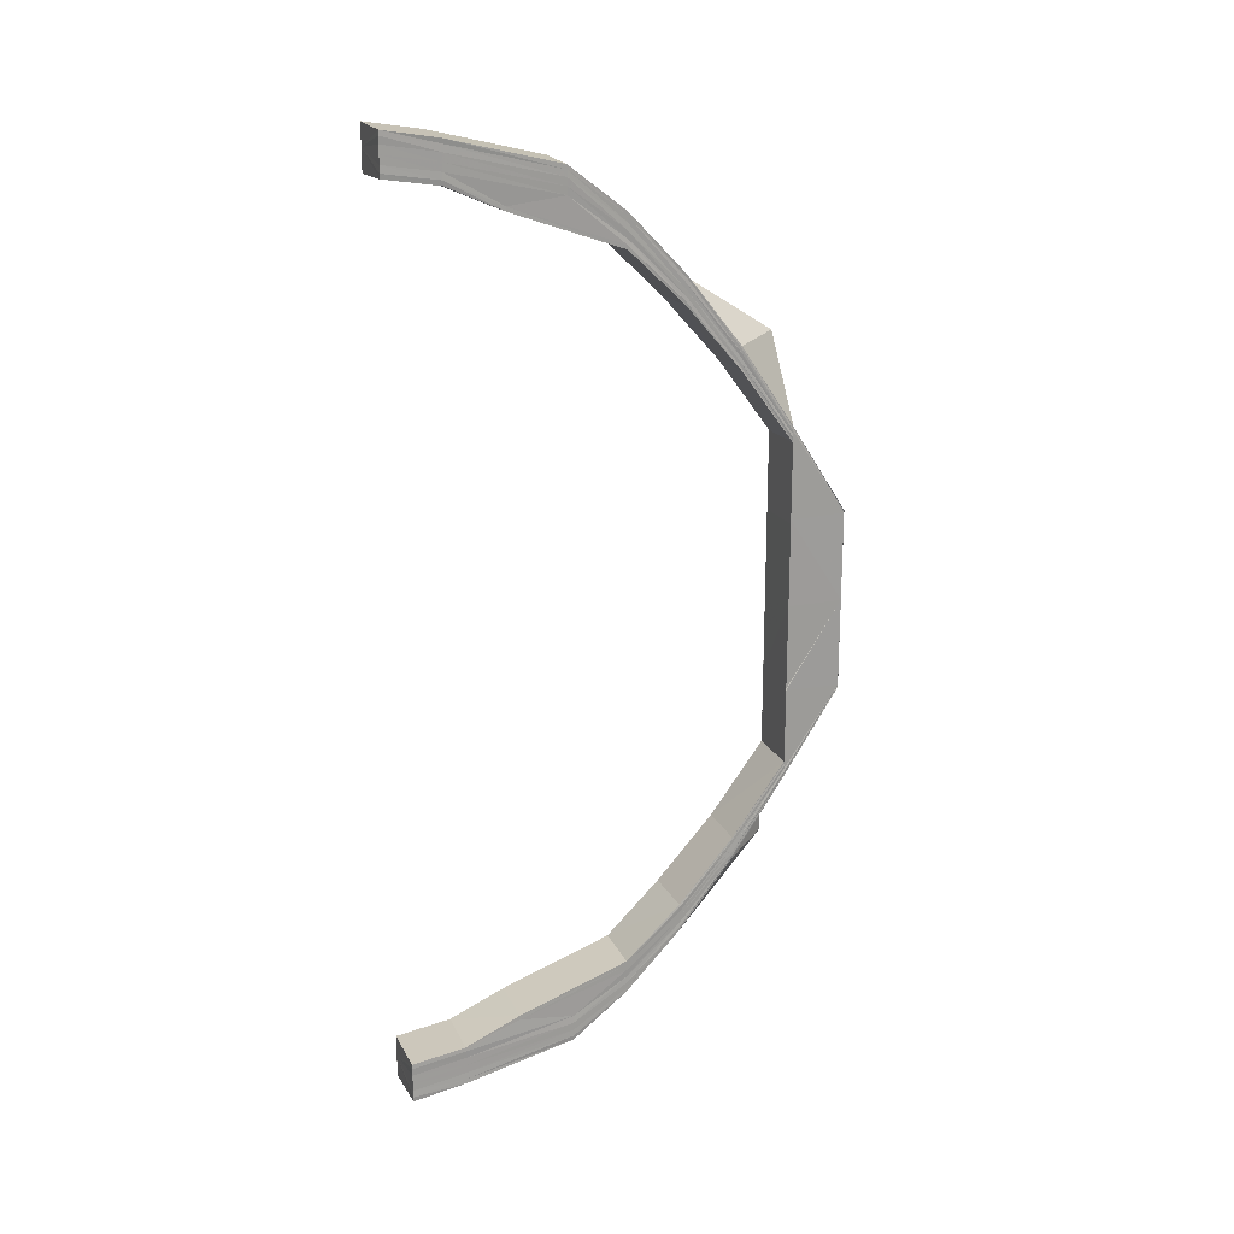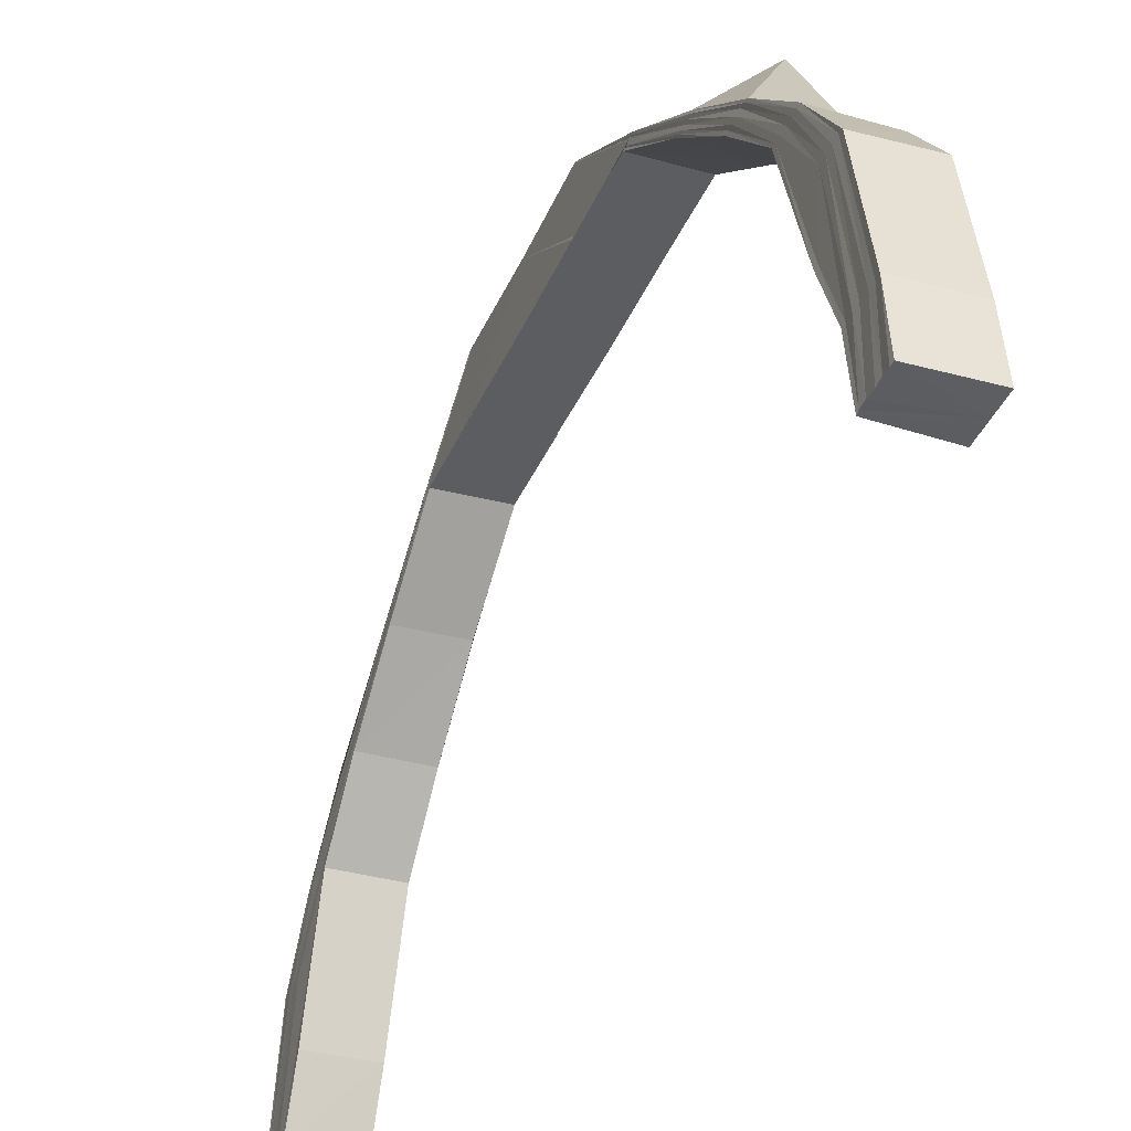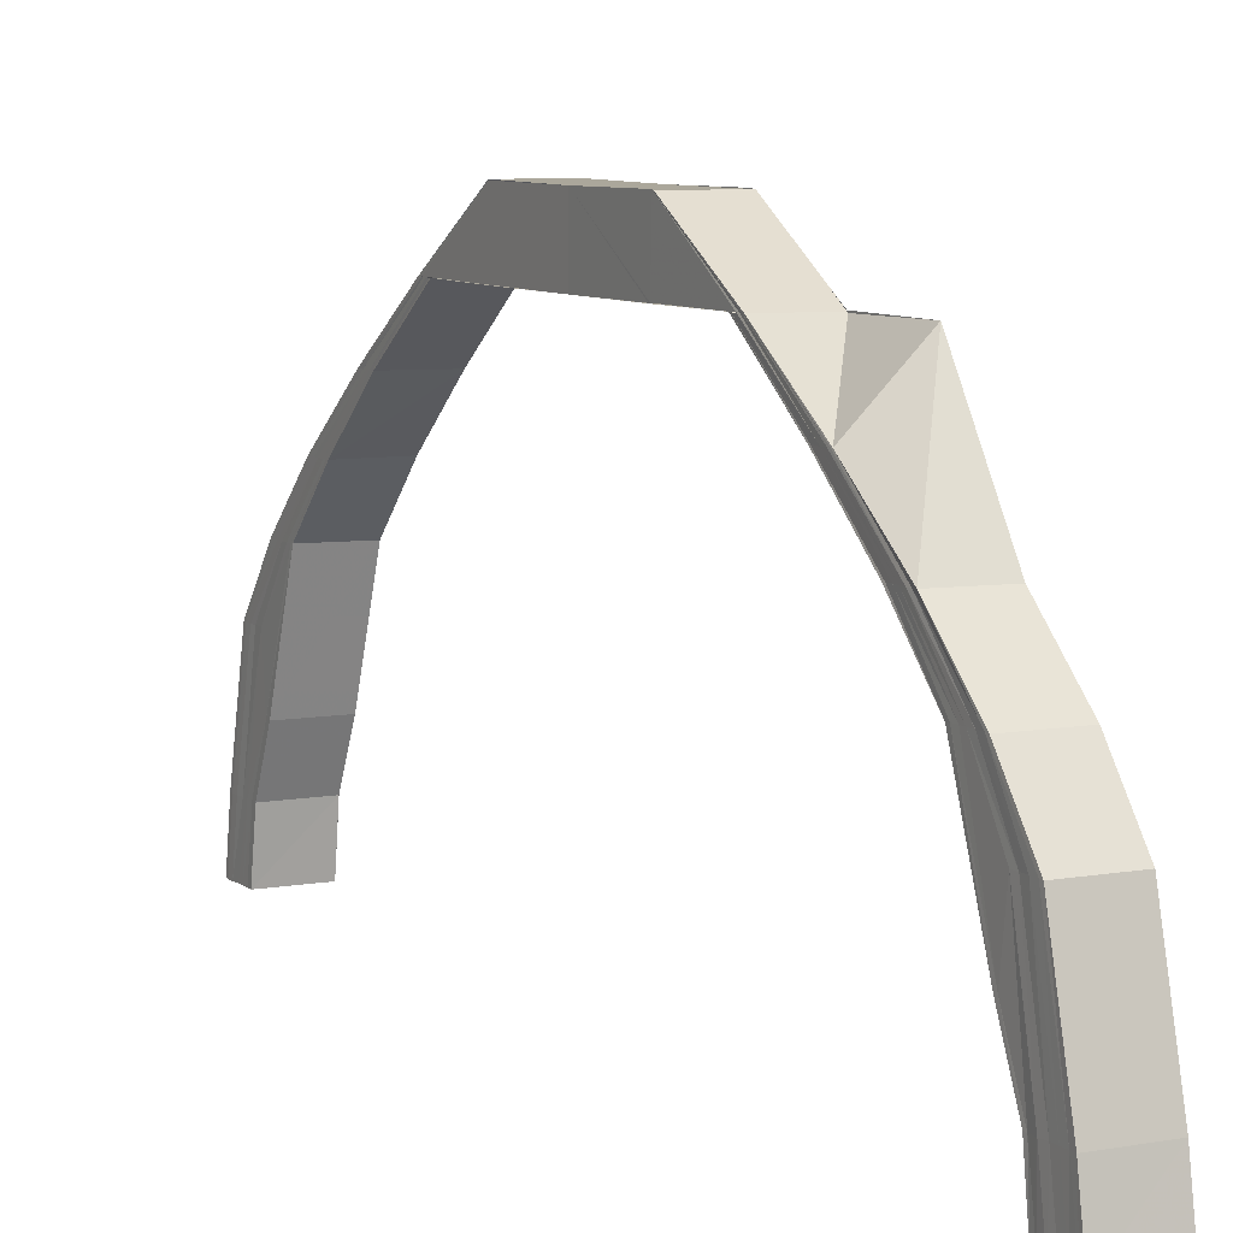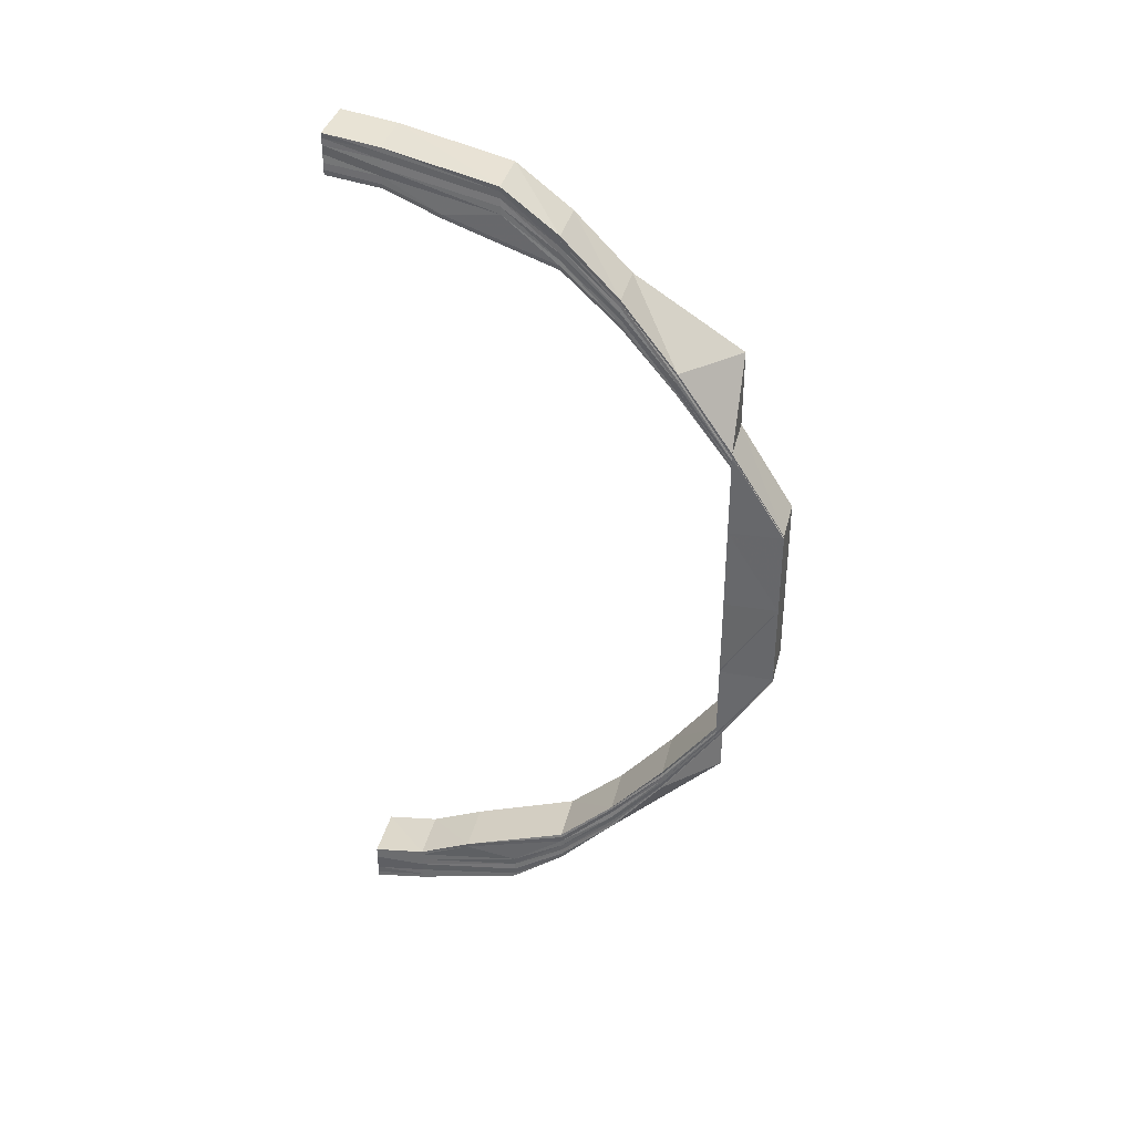
<metadata>
{"format":"obj","ext":"obj","renderer":"f3d","projection":"perspective","resolution":1024,"background":"white","views":[{"elev":19.2,"azim":69.8,"up":"+Z"},{"elev":-36.8,"azim":159.0,"up":"+Y"},{"elev":8.2,"azim":151.7,"up":"+Y"},{"elev":35.6,"azim":103.2,"up":"+Z"}]}
</metadata>
<code>
o 6568
v 2183 1880 8.182
v 2183 1880 8.18
v 2183 1880 8.182
v 2183 1880 8.176
v 2183 1880 8.18
v 2183 1880 8.18
v 2183 1880 8.181
v 2183 1880 8.18
v 2183 1880 8.175
v 2183 1880 8.182
v 2183 1880 8.182
v 2183 1880 8.168
v 2183 1880 8.176
v 2183 1880 8.157
v 2183 1880 8.168
v 2183 1880 8.144
v 2183 1880 8.157
v 2183 1880 8.175
v 2183 1880 8.168
v 2183 1880 8.168
v 2183 1880 8.157
v 2183 1880 8.157
v 2183 1880 8.145
v 2183 1880 8.179
v 2183 1880 8.18
v 2183 1880 8.175
v 2183 1880 8.178
v 2183 1880 8.178
v 2183 1880 8.167
v 2183 1880 8.173
v 2183 1880 8.176
v 2183 1880 8.166
v 2183 1880 8.157
v 2183 1880 8.144
v 2183 1880 8.145
v 2183 1880 8.13
v 2183 1880 8.172
v 2183 1880 8.114
v 2183 1880 8.13
v 2183 1880 8.13
v 2183 1880 8.13
v 2183 1880 8.114
v 2183 1880 8.144
v 2183 1880 8.13
v 2183 1880 8.114
v 2183 1880 8.114
v 2183 1880 8.156
v 2183 1880 8.143
v 2183 1880 8.129
v 2183 1880 8.114
v 2183 1880 8.165
v 2183 1880 8.155
v 2183 1880 8.142
v 2183 1880 8.129
v 2183 1880 8.114
v 2183 1880 8.098
v 2183 1880 8.113
v 2183 1880 8.142
v 2183 1880 8.128
v 2183 1880 8.153
v 2183 1880 8.163
v 2183 1880 8.141
v 2183 1880 8.128
v 2183 1880 8.153
v 2183 1880 8.162
v 2183 1880 8.17
v 2183 1880 8.169
v 2183 1880 8.175
v 2183 1880 8.176
v 2183 1880 8.175
v 2183 1880 8.174
v 2183 1880 8.174
v 2183 1880 8.173
v 2183 1880 8.174
v 2183 1880 8.173
v 2183 1880 8.174
v 2183 1880 8.169
v 2183 1880 8.168
v 2183 1880 8.173
v 2183 1880 8.173
v 2183 1880 8.174
v 2183 1880 8.168
v 2183 1880 8.169
v 2183 1880 8.161
v 2183 1880 8.161
v 2183 1880 8.161
v 2183 1880 8.161
v 2183 1880 8.152
v 2183 1880 8.152
v 2183 1880 8.152
v 2183 1880 8.152
v 2183 1880 8.14
v 2183 1880 8.14
v 2183 1880 8.127
v 2183 1880 8.127
v 2183 1880 8.14
v 2183 1880 8.14
v 2183 1880 8.127
v 2183 1880 8.127
v 2183 1880 8.113
v 2183 1880 8.127
v 2183 1880 8.113
v 2183 1880 8.098
v 2183 1880 8.098
v 2183 1880 8.083
v 2183 1880 8.083
v 2183 1880 8.069
v 2183 1880 8.069
v 2183 1880 8.069
v 2183 1880 8.056
v 2183 1880 8.044
v 2183 1880 8.056
v 2183 1880 8.035
v 2183 1880 8.044
v 2183 1880 8.028
v 2183 1880 8.035
v 2183 1880 8.023
v 2183 1880 8.027
v 2183 1880 8.022
v 2183 1880 8.023
v 2183 1880 8.022
v 2183 1880 8.023
v 2183 1880 8.023
v 2183 1880 8.027
v 2183 1880 8.028
v 2183 1880 8.035
v 2183 1880 8.035
v 2183 1880 8.044
v 2183 1880 8.044
v 2183 1880 8.056
v 2183 1880 8.056
v 2183 1880 8.069
v 2183 1880 8.023
v 2183 1880 8.022
v 2183 1880 8.022
v 2183 1880 8.023
v 2183 1880 8.028
v 2183 1880 8.021
v 2183 1880 8.027
v 2183 1880 8.035
v 2183 1880 8.022
v 2183 1880 8.02
v 2183 1880 8.021
v 2183 1880 8.027
v 2183 1880 8.018
v 2183 1880 8.035
v 2183 1880 8.044
v 2183 1880 8.034
v 2183 1880 8.025
v 2183 1880 8.02
v 2183 1880 8.044
v 2183 1880 8.056
v 2183 1880 8.056
v 2183 1880 8.069
v 2183 1880 8.043
v 2183 1880 8.033
v 2183 1880 8.055
v 2183 1880 8.069
v 2183 1880 8.068
v 2183 1880 8.024
v 2183 1880 8.043
v 2183 1880 8.054
v 2183 1880 8.068
v 2183 1880 8.031
v 2183 1880 8.041
v 2183 1880 8.054
v 2183 1880 8.067
v 2183 1880 8.053
v 2183 1880 8.04
v 2183 1880 8.067
v 2183 1880 8.03
v 2183 1880 8.039
v 2183 1880 8.023
v 2183 1880 8.029
v 2183 1880 8.021
v 2183 1880 8.018
v 2183 1880 8.016
v 2183 1880 8.015
v 2183 1880 8.017
v 2183 1880 8.014
v 2183 1880 8.016
v 2183 1880 8.014
v 2183 1880 8.021
v 2183 1880 8.016
v 2183 1880 8.016
v 2183 1880 8.014
v 2183 1880 8.02
v 2183 1880 8.028
v 2183 1880 8.028
v 2183 1880 8.02
v 2183 1880 8.021
v 2183 1880 8.016
v 2183 1880 8.014
v 2183 1880 8.028
v 2183 1880 8.028
v 2183 1880 8.039
v 2183 1880 8.039
v 2183 1880 8.039
v 2183 1880 8.039
v 2183 1880 8.052
v 2183 1880 8.051
v 2183 1880 8.052
v 2183 1880 8.066
v 2183 1880 8.082
v 2183 1880 8.082
v 2183 1880 8.082
v 2183 1880 8.066
v 2183 1880 8.082
v 2183 1880 8.051
v 2183 1880 8.066
v 2183 1880 8.052
v 2183 1880 8.039
v 2183 1880 8.066
v 2183 1880 8.052
v 2183 1880 8.082
v 2183 1880 8.082
v 2183 1880 8.066
v 2183 1880 8.082
v 2183 1880 8.098
v 2183 1880 8.114
v 2183 1880 8.114
v 2183 1880 8.114
v 2183 1880 8.13
v 2183 1880 8.13
v 2183 1880 8.145
v 2183 1880 8.144
v 2183 1880 8.157
v 2183 1880 8.157
v 2183 1880 8.168
v 2183 1880 8.13
v 2183 1880 8.168
v 2183 1880 8.176
v 2183 1880 8.114
v 2183 1880 8.114
v 2183 1880 8.13
v 2183 1880 8.114
v 2183 1880 8.175
v 2183 1880 8.18
v 2183 1880 8.18
v 2183 1880 8.182
v 2183 1880 8.144
v 2183 1880 8.129
v 2183 1880 8.114
v 2183 1880 8.083
v 2183 1880 8.082
v 2183 1880 8.082
v 2183 1880 8.067
v 2183 1880 8.143
v 2183 1880 8.129
v 2183 1880 8.144
v 2183 1880 8.157
v 2183 1880 8.142
v 2183 1880 8.128
v 2183 1880 8.157
v 2183 1880 8.168
v 2183 1880 8.156
v 2183 1880 8.167
v 2183 1880 8.175
v 2183 1880 8.166
v 2183 1880 8.155
v 2183 1880 8.142
v 2183 1880 8.128
v 2183 1880 8.175
v 2183 1880 8.18
v 2183 1880 8.141
v 2183 1880 8.14
v 2183 1880 8.127
v 2183 1880 8.153
v 2183 1880 8.153
v 2183 1880 8.152
v 2183 1880 8.14
v 2183 1880 8.14
v 2183 1880 8.127
v 2183 1880 8.152
v 2183 1880 8.152
v 2183 1880 8.161
v 2183 1880 8.161
v 2183 1880 8.168
v 2183 1880 8.169
v 2183 1880 8.173
v 2183 1880 8.173
v 2183 1880 8.174
v 2183 1880 8.174
v 2183 1880 8.174
v 2183 1880 8.175
v 2183 1880 8.169
v 2183 1880 8.175
v 2183 1880 8.176
v 2183 1880 8.174
v 2183 1880 8.173
v 2183 1880 8.169
v 2183 1880 8.161
v 2183 1880 8.162
v 2183 1880 8.175
v 2183 1880 8.176
v 2183 1880 8.178
v 2183 1880 8.17
v 2183 1880 8.176
v 2183 1880 8.178
v 2183 1880 8.18
v 2183 1880 8.163
v 2183 1880 8.172
v 2183 1880 8.165
v 2183 1880 8.173
v 2183 1880 8.178
v 2183 1880 8.18
v 2183 1880 8.181
v 2183 1880 8.179
v 2183 1880 8.181
v 2183 1880 8.182
v 2183 1880 8.182
v 2183 1880 8.067
v 2183 1880 8.082
v 2183 1880 8.066
v 2183 1880 8.066
v 2183 1880 8.082
v 2183 1880 8.052
v 2183 1880 8.052
v 2183 1880 8.053
v 2183 1880 8.054
v 2183 1880 8.04
v 2183 1880 8.054
v 2183 1880 8.068
v 2183 1880 8.041
v 2183 1880 8.043
v 2183 1880 8.055
v 2183 1880 8.068
v 2183 1880 8.069
v 2183 1880 8.056
v 2183 1880 8.044
v 2183 1880 8.043
v 2183 1880 8.035
v 2183 1880 8.034
v 2183 1880 8.027
v 2183 1880 8.033
v 2183 1880 8.027
v 2183 1880 8.023
v 2183 1880 8.031
v 2183 1880 8.025
v 2183 1880 8.022
v 2183 1880 8.022
v 2183 1880 8.021
v 2183 1880 8.021
v 2183 1880 8.021
v 2183 1880 8.024
v 2183 1880 8.02
v 2183 1880 8.03
v 2183 1880 8.02
v 2183 1880 8.02
v 2183 1880 8.018
v 2183 1880 8.016
v 2183 1880 8.018
v 2183 1880 8.015
v 2183 1880 8.018
v 2183 1880 8.017
v 2183 1880 8.014
v 2183 1880 8.016
v 2183 1880 8.014
v 2183 1880 8.016
v 2183 1880 8.021
v 2183 1880 8.016
v 2183 1880 8.016
v 2183 1880 8.02
v 2183 1880 8.015
v 2183 1880 8.021
v 2183 1880 8.028
v 2183 1880 8.021
v 2183 1880 8.028
v 2183 1880 8.028
v 2183 1880 8.039
v 2183 1880 8.051
v 2183 1880 8.029
v 2183 1880 8.039
v 2183 1880 8.023
v 2183 1880 8.039
v 2183 1880 8.174
v 2183 1880 8.174
v 2183 1880 8.175
v 2183 1880 8.176
v 2183 1880 8.178
v 2183 1880 8.18
v 2183 1880 8.181
v 2183 1880 8.182
f 1 2 3
f 2 4 5
f 6 5 3
f 3 5 7
f 8 9 6
f 10 8 11
f 9 12 13
f 12 14 15
f 14 16 17
f 13 18 5
f 4 19 18
f 15 20 18
f 19 21 20
f 17 22 20
f 21 23 22
f 5 18 24
f 5 24 7
f 7 24 25
f 18 26 24
f 18 20 26
f 24 27 25
f 24 26 27
f 25 27 28
f 20 29 26
f 20 22 29
f 26 30 27
f 26 29 30
f 27 30 31
f 27 31 28
f 29 32 30
f 22 33 29
f 29 33 32
f 22 34 33
f 35 34 22
f 23 36 34
f 30 32 37
f 30 37 31
f 36 38 39
f 40 39 34
f 41 42 40
f 34 39 43
f 34 43 33
f 39 44 43
f 39 45 44
f 45 46 44
f 33 43 47
f 33 47 32
f 43 44 48
f 43 48 47
f 44 46 49
f 44 49 48
f 46 50 49
f 32 47 51
f 32 51 37
f 47 48 52
f 47 52 51
f 48 49 53
f 48 53 52
f 49 50 54
f 49 54 53
f 50 55 54
f 50 56 55
f 55 56 57
f 53 54 58
f 54 59 58
f 52 53 60
f 53 58 60
f 52 60 61
f 51 52 61
f 58 59 62
f 59 63 62
f 60 58 64
f 58 62 64
f 61 60 65
f 60 64 65
f 51 61 66
f 37 51 66
f 61 65 67
f 66 61 67
f 37 66 68
f 31 37 68
f 31 68 69
f 28 31 69
f 69 68 70
f 68 66 71
f 68 71 70
f 66 67 71
f 70 71 72
f 71 73 72
f 71 67 73
f 72 73 74
f 73 75 76
f 67 77 73
f 77 78 75
f 73 77 79
f 67 65 77
f 79 80 81
f 82 83 80
f 77 84 82
f 65 84 77
f 84 85 78
f 65 64 84
f 86 87 83
f 84 88 86
f 64 88 84
f 88 89 85
f 64 62 88
f 90 91 87
f 88 92 90
f 62 92 88
f 92 93 89
f 62 63 92
f 63 94 92
f 94 95 93
f 92 94 96
f 96 97 91
f 98 99 97
f 98 100 101
f 100 102 101
f 100 103 102
f 103 104 102
f 103 105 104
f 105 106 104
f 105 107 106
f 107 108 106
f 109 110 108
f 110 111 112
f 111 113 114
f 113 115 116
f 115 117 118
f 117 119 120
f 119 121 122
f 123 122 124
f 125 124 126
f 127 126 128
f 129 128 130
f 131 130 132
f 133 134 123
f 134 135 136
f 133 136 137
f 138 134 133
f 139 133 125
f 139 137 140
f 141 138 133
f 141 133 139
f 142 138 141
f 143 142 141
f 144 141 139
f 143 141 144
f 145 142 143
f 144 139 146
f 146 139 127
f 146 140 147
f 148 144 146
f 149 143 144
f 149 144 148
f 150 143 149
f 150 145 143
f 148 146 151
f 151 146 129
f 151 147 152
f 153 152 154
f 153 151 131
f 155 148 151
f 155 151 153
f 156 148 155
f 156 149 148
f 157 155 153
f 158 153 107
f 157 153 158
f 159 157 158
f 160 149 156
f 160 150 149
f 161 156 155
f 161 155 157
f 162 157 159
f 162 161 157
f 163 162 159
f 164 156 161
f 164 160 156
f 165 161 162
f 165 164 161
f 166 162 163
f 166 165 162
f 167 166 163
f 168 166 167
f 169 165 166
f 168 169 166
f 170 168 167
f 169 171 165
f 171 164 165
f 172 169 168
f 171 173 164
f 173 160 164
f 174 171 169
f 172 174 169
f 175 173 171
f 174 175 171
f 173 176 160
f 176 150 160
f 176 177 150
f 177 145 150
f 178 177 176
f 179 176 173
f 179 178 176
f 175 179 173
f 180 178 179
f 181 180 179
f 181 179 175
f 182 180 181
f 183 181 175
f 183 175 174
f 184 181 183
f 185 186 181
f 187 185 183
f 188 183 174
f 189 187 188
f 190 183 188
f 188 174 172
f 191 192 190
f 192 193 184
f 194 191 195
f 196 194 197
f 195 188 198
f 198 188 172
f 199 189 198
f 197 198 200
f 201 199 200
f 198 172 202
f 200 198 202
f 202 172 168
f 202 168 170
f 200 202 203
f 203 202 170
f 203 170 204
f 204 170 205
f 206 203 204
f 204 205 56
f 56 205 103
f 56 103 57
f 207 200 203
f 207 203 206
f 208 207 206
f 209 200 207
f 210 207 208
f 211 209 210
f 211 212 209
f 213 214 210
f 215 213 216
f 217 210 216
f 218 216 56
f 219 218 56
f 219 56 220
f 221 219 220
f 221 222 223
f 224 223 225
f 226 225 227
f 226 224 35
f 228 227 229
f 230 224 226
f 231 229 232
f 230 233 224
f 233 234 235
f 236 233 230
f 237 232 238
f 239 238 240
f 241 230 226
f 242 236 230
f 242 230 241
f 243 236 242
f 243 219 236
f 104 219 243
f 104 244 219
f 244 245 219
f 245 246 219
f 245 247 246
f 248 242 241
f 249 242 248
f 241 250 251
f 252 249 248
f 253 249 252
f 248 241 254
f 254 241 228
f 254 251 255
f 256 248 254
f 252 248 256
f 256 254 257
f 257 254 231
f 257 255 258
f 259 256 257
f 260 252 256
f 260 256 259
f 261 253 252
f 261 252 260
f 262 253 261
f 259 257 263
f 263 257 237
f 263 258 264
f 265 262 261
f 101 262 265
f 266 267 265
f 265 261 268
f 268 261 260
f 269 265 268
f 270 266 269
f 271 265 269
f 272 273 271
f 274 272 275
f 276 274 277
f 278 276 279
f 280 278 281
f 282 280 283
f 281 284 285
f 279 286 284
f 287 284 288
f 289 290 287
f 290 291 284
f 291 292 286
f 292 270 293
f 277 293 286
f 284 286 294
f 284 294 295
f 288 294 296
f 286 297 294
f 286 293 297
f 294 297 298
f 294 298 299
f 296 298 300
f 275 269 293
f 293 269 301
f 293 301 297
f 269 268 301
f 297 302 298
f 297 301 302
f 301 268 303
f 301 303 302
f 268 260 303
f 303 260 259
f 303 259 304
f 302 303 304
f 304 259 263
f 298 302 305
f 302 304 305
f 298 305 306
f 300 305 307
f 304 263 308
f 305 304 308
f 308 263 239
f 305 308 309
f 307 308 310
f 308 264 311
f 247 312 246
f 246 312 313
f 312 314 313
f 313 314 218
f 314 315 316
f 317 318 315
f 314 317 217
f 312 319 314
f 319 317 314
f 320 319 312
f 247 320 312
f 319 321 317
f 322 320 247
f 323 322 247
f 320 324 319
f 324 321 319
f 322 325 320
f 325 324 320
f 326 322 323
f 327 326 323
f 112 326 327
f 328 329 327
f 329 330 326
f 326 331 322
f 331 325 322
f 114 331 326
f 330 332 331
f 331 333 325
f 116 333 331
f 332 334 333
f 333 335 325
f 325 335 324
f 333 336 335
f 118 336 333
f 334 337 336
f 335 338 324
f 324 338 321
f 336 339 335
f 335 339 338
f 336 340 339
f 120 340 336
f 337 341 340
f 341 342 340
f 340 343 339
f 340 344 343
f 339 345 338
f 339 343 345
f 342 346 343
f 341 342 145
f 342 346 145
f 119 341 145
f 338 345 347
f 338 347 321
f 343 348 345
f 343 349 348
f 346 350 348
f 346 350 145
f 350 351 145
f 350 351 352
f 351 353 145
f 348 354 352
f 351 353 355
f 353 193 145
f 193 186 145
f 353 356 357
f 193 358 359
f 355 357 360
f 352 361 355
f 362 359 363
f 355 364 362
f 365 363 366
f 367 355 365
f 352 355 367
f 367 360 368
f 369 366 370
f 212 370 371
f 372 367 369
f 372 368 373
f 374 352 367
f 374 367 372
f 348 352 374
f 345 348 374
f 345 374 347
f 347 374 372
f 347 372 375
f 375 372 212
f 321 347 375
f 375 212 211
f 321 375 317
f 317 375 211
f 376 377 28
f 377 378 28
f 378 379 28
f 379 380 28
f 380 381 28
f 381 382 28
f 382 383 28
f 383 1 28

</code>
